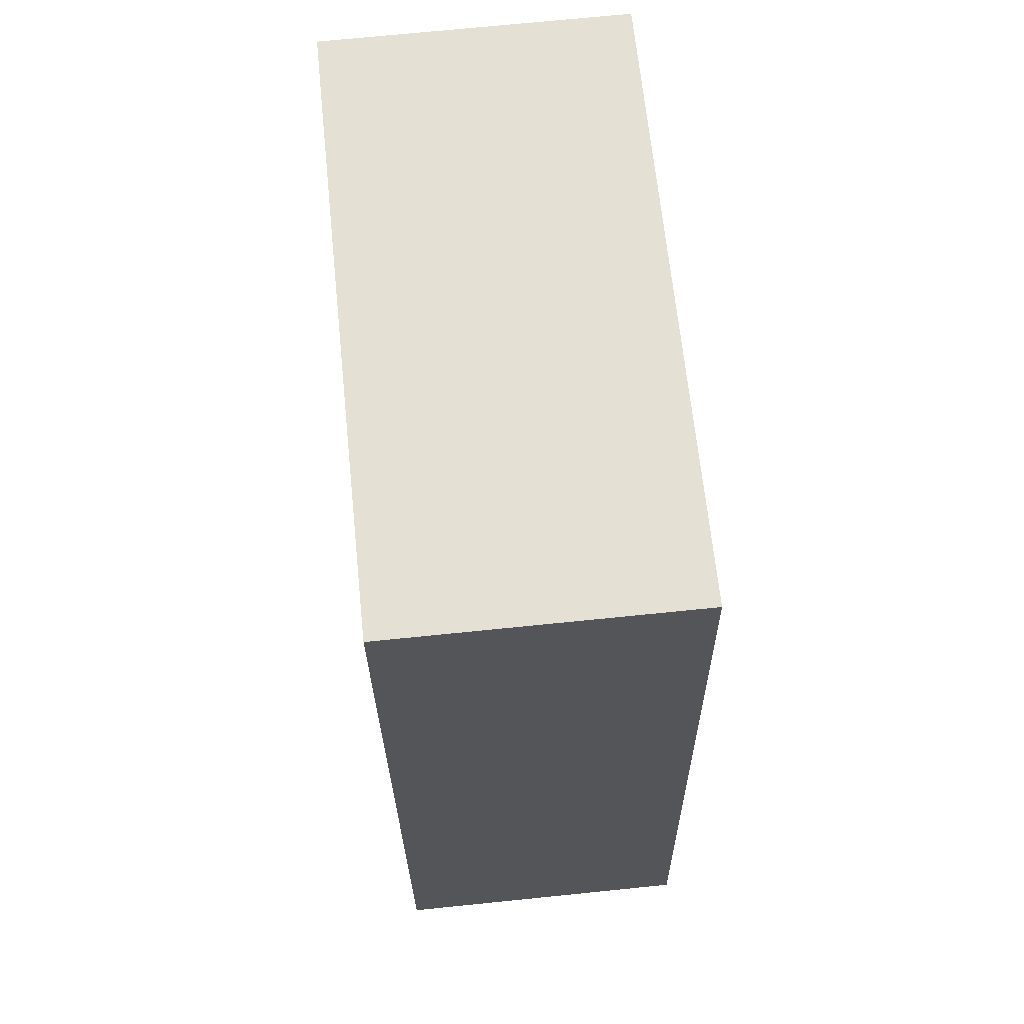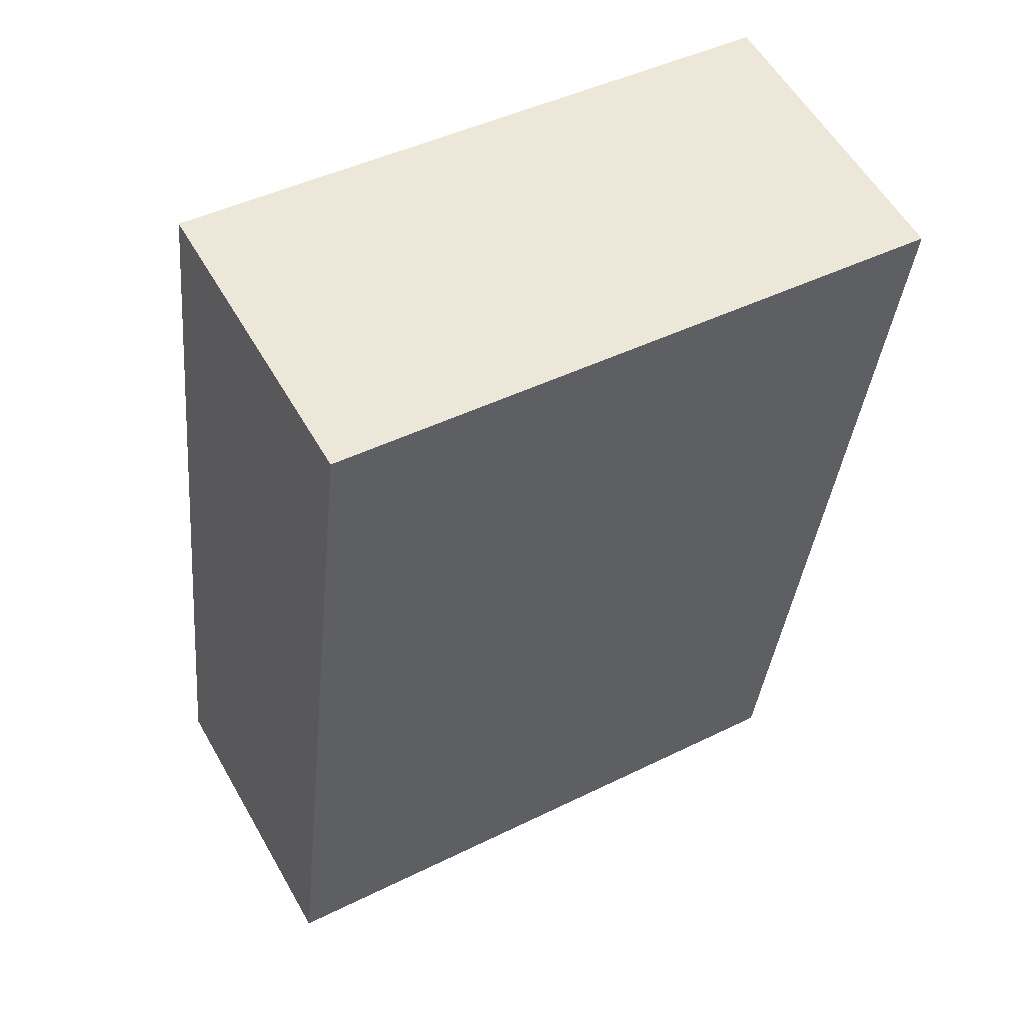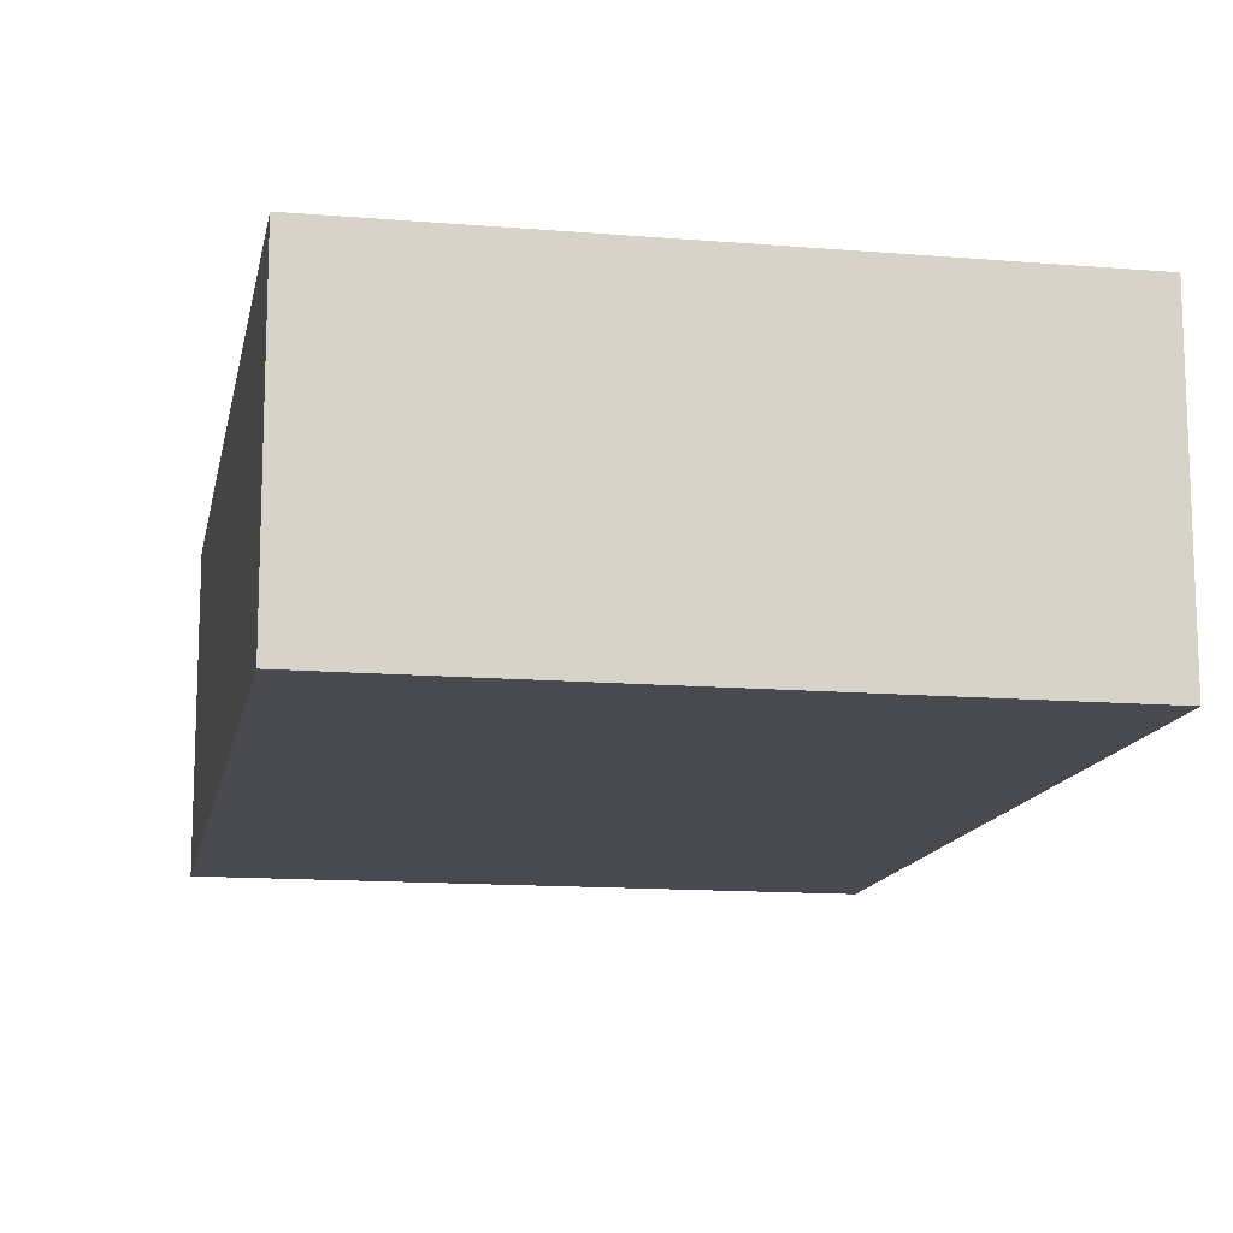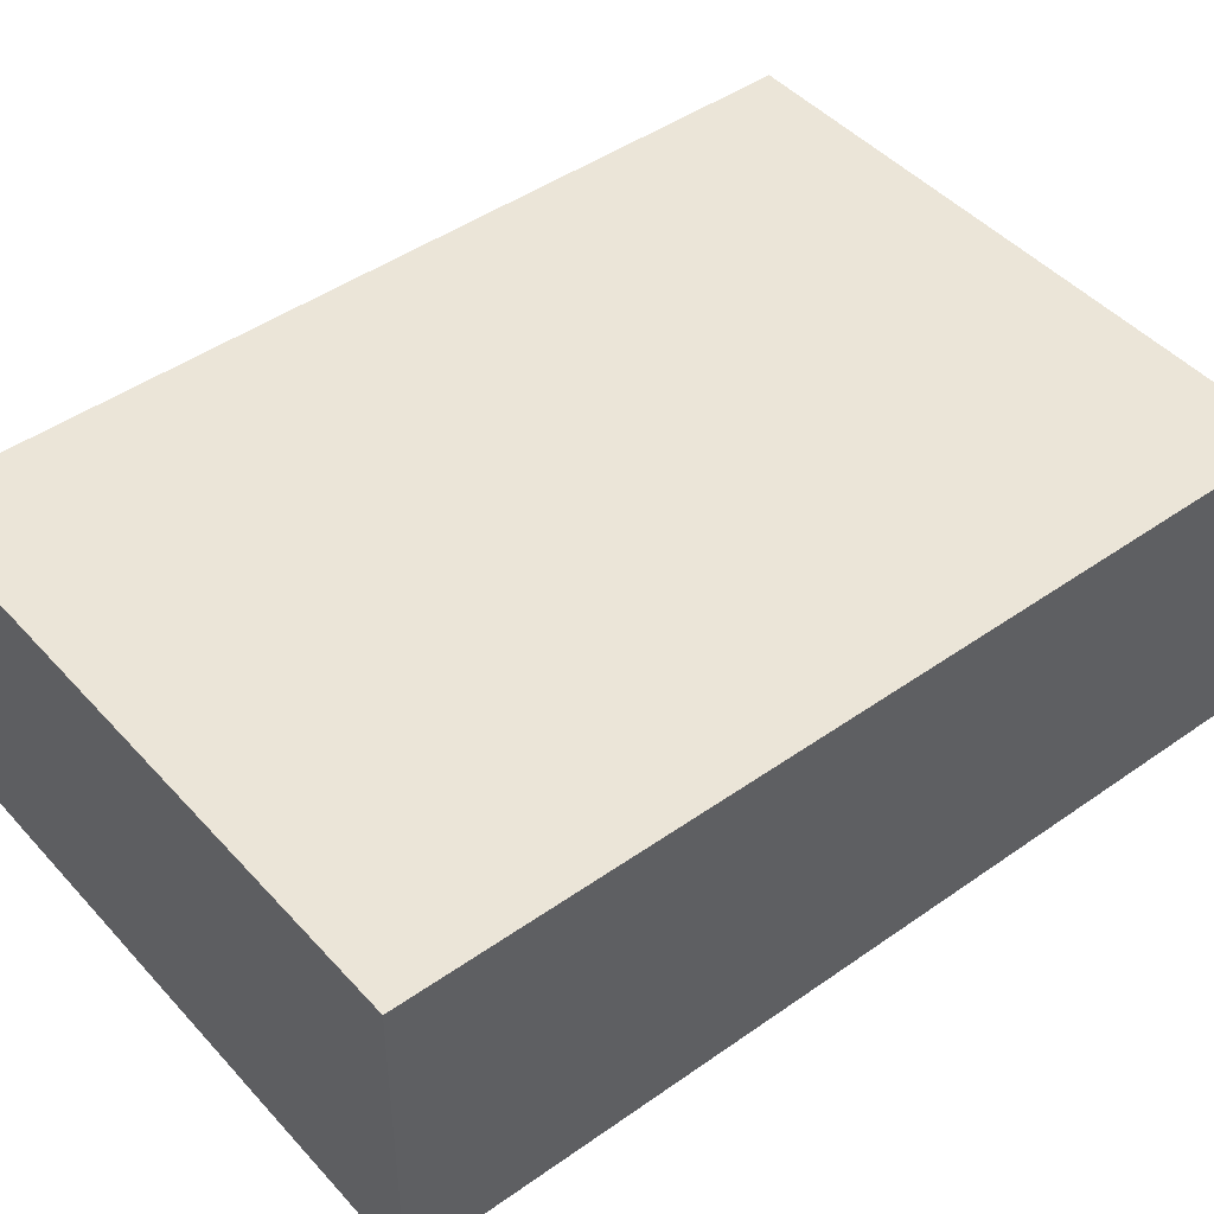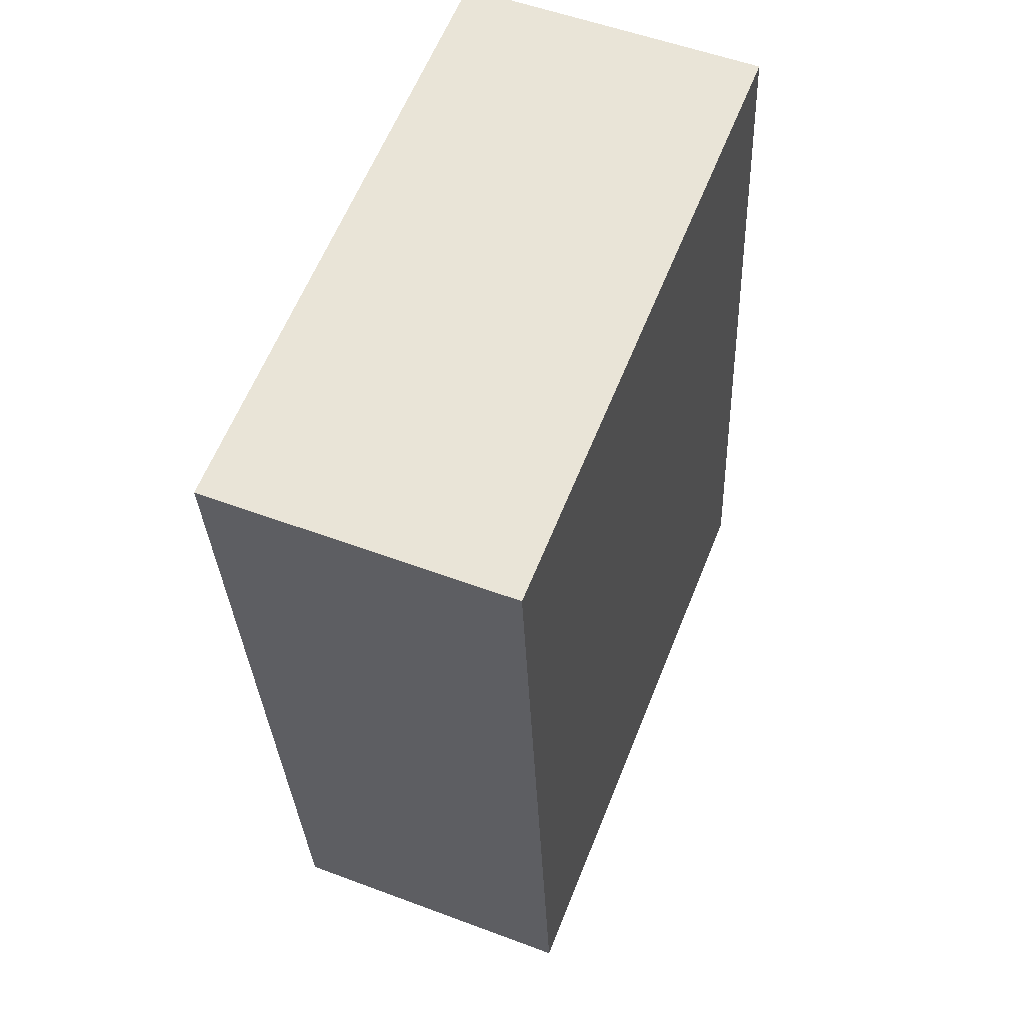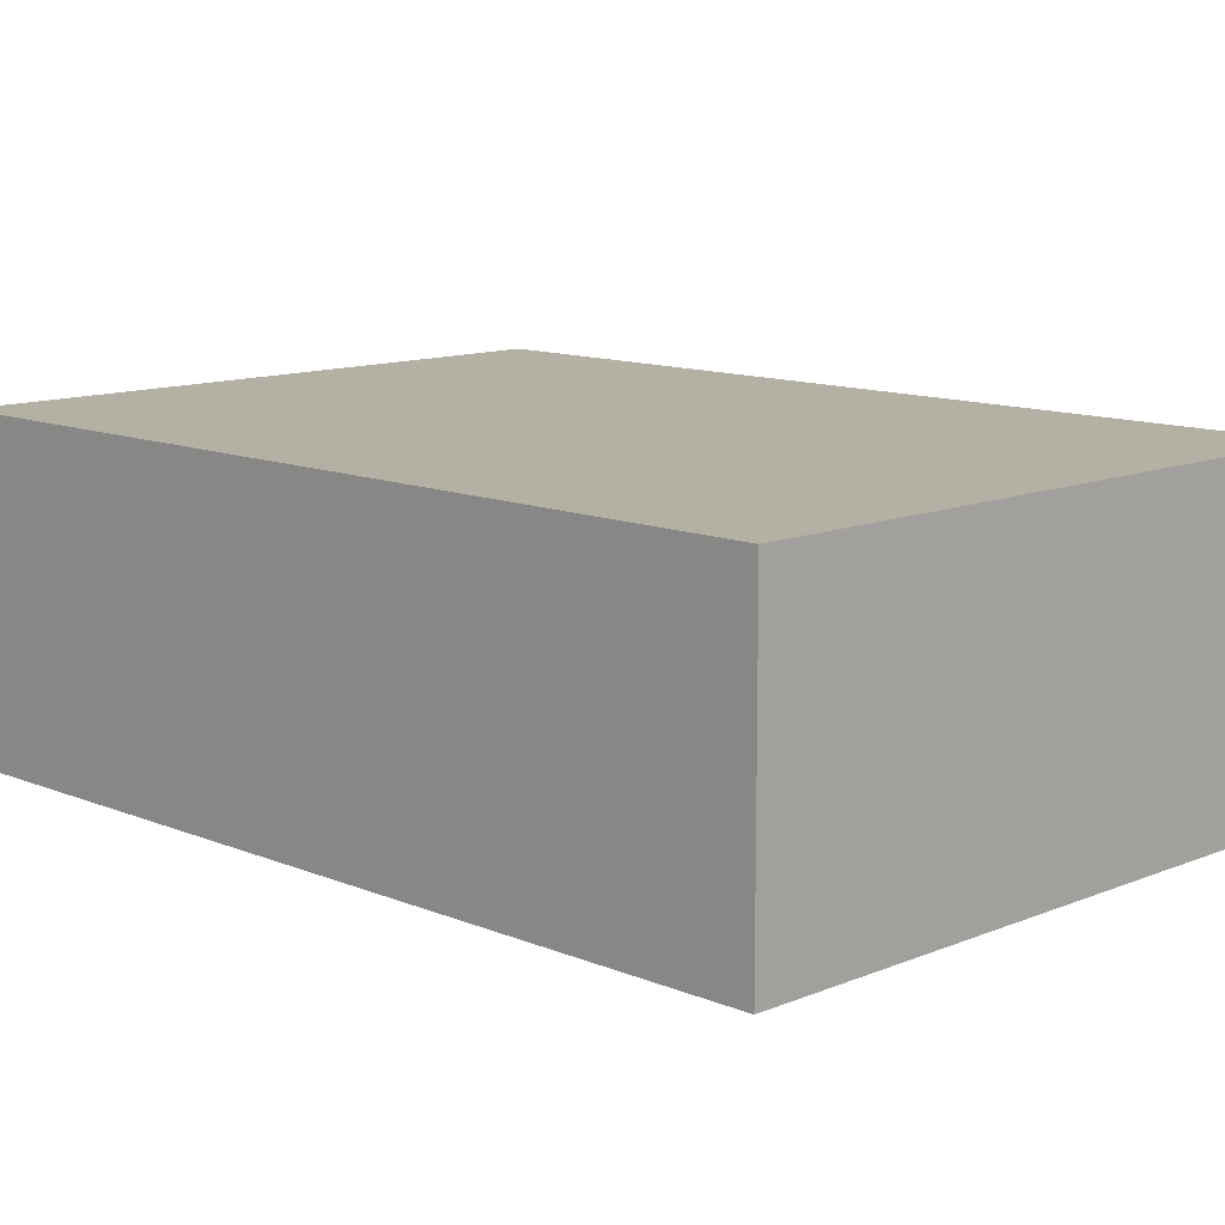
<metadata>
{"format":"obj","ext":"obj","renderer":"f3d","projection":"perspective","resolution":1024,"background":"white","views":[{"elev":71.3,"azim":-95.8,"up":"+Z"},{"elev":56.8,"azim":-29.5,"up":"+Z"},{"elev":-13.6,"azim":-4.3,"up":"+Y"},{"elev":45.6,"azim":-122.8,"up":"+Y"},{"elev":53.7,"azim":111.8,"up":"+Z"},{"elev":11.6,"azim":141.3,"up":"+Y"}]}
</metadata>
<code>
v  0 2.482 1.52e-16
v  5.841 2.482 6.589
v  5.06 2.482 -0.554
v  0.79 2.482 7.141
v  5.841 -4.035e-16 6.589
v  5.06 3.392e-17 -0.554
v  0 0 0
v  0.79 -4.373e-16 7.141
g defaultobject
f 1 2 3
f 2 1 4
f 5 3 2
f 3 5 6
f 6 1 3
f 1 6 7
f 7 4 1
f 4 7 8
f 8 2 4
f 2 8 5
f 8 6 5
f 6 8 7

</code>
